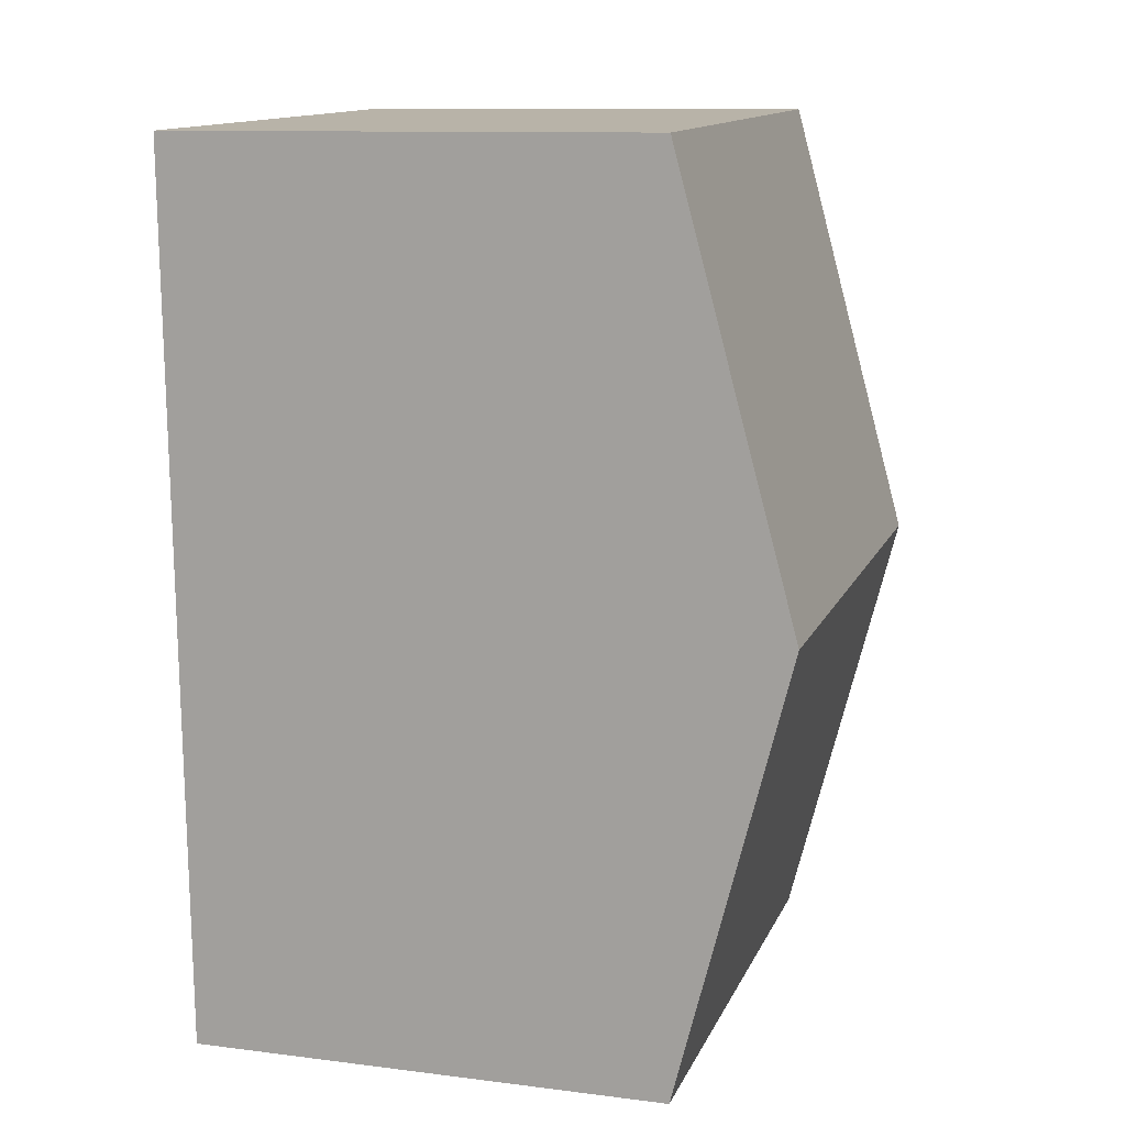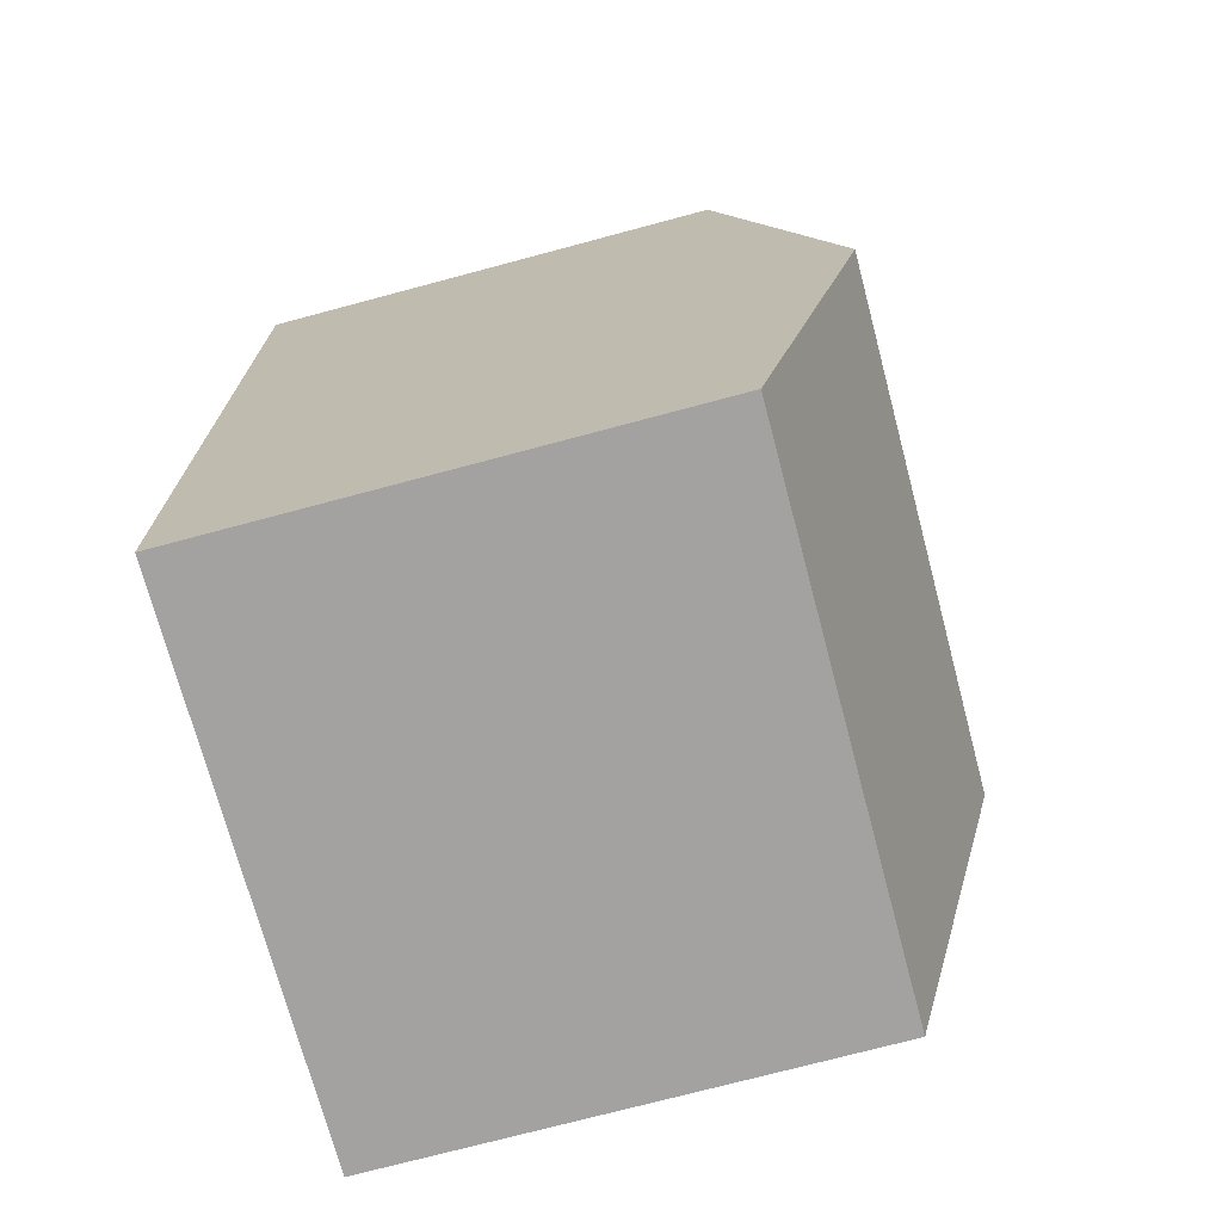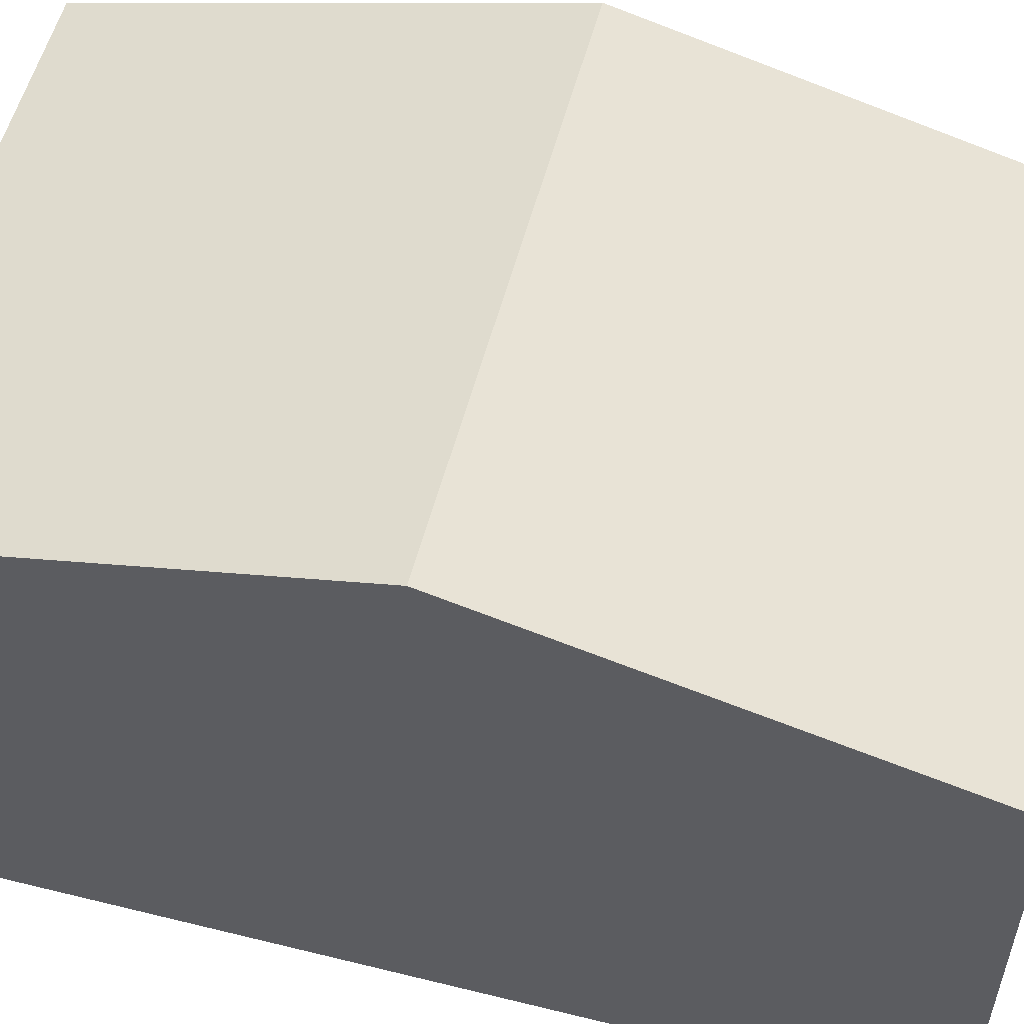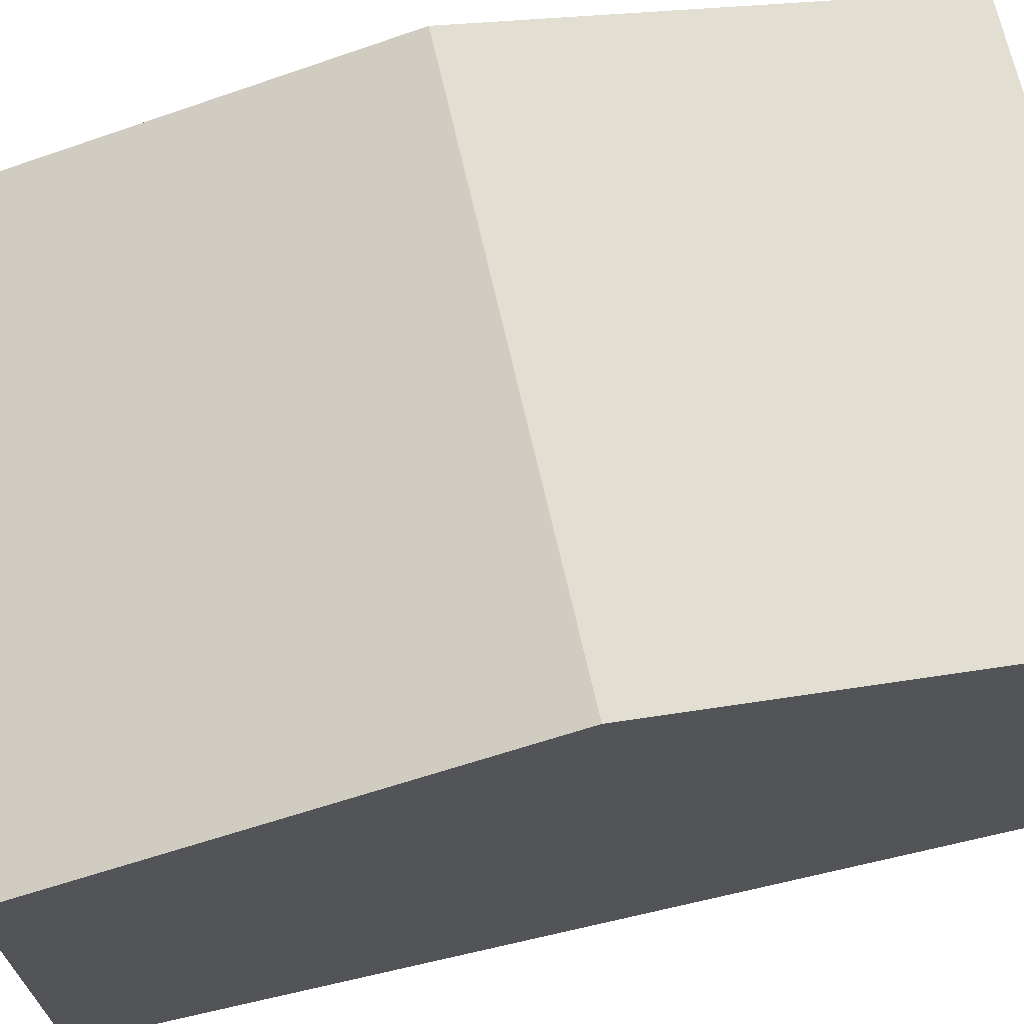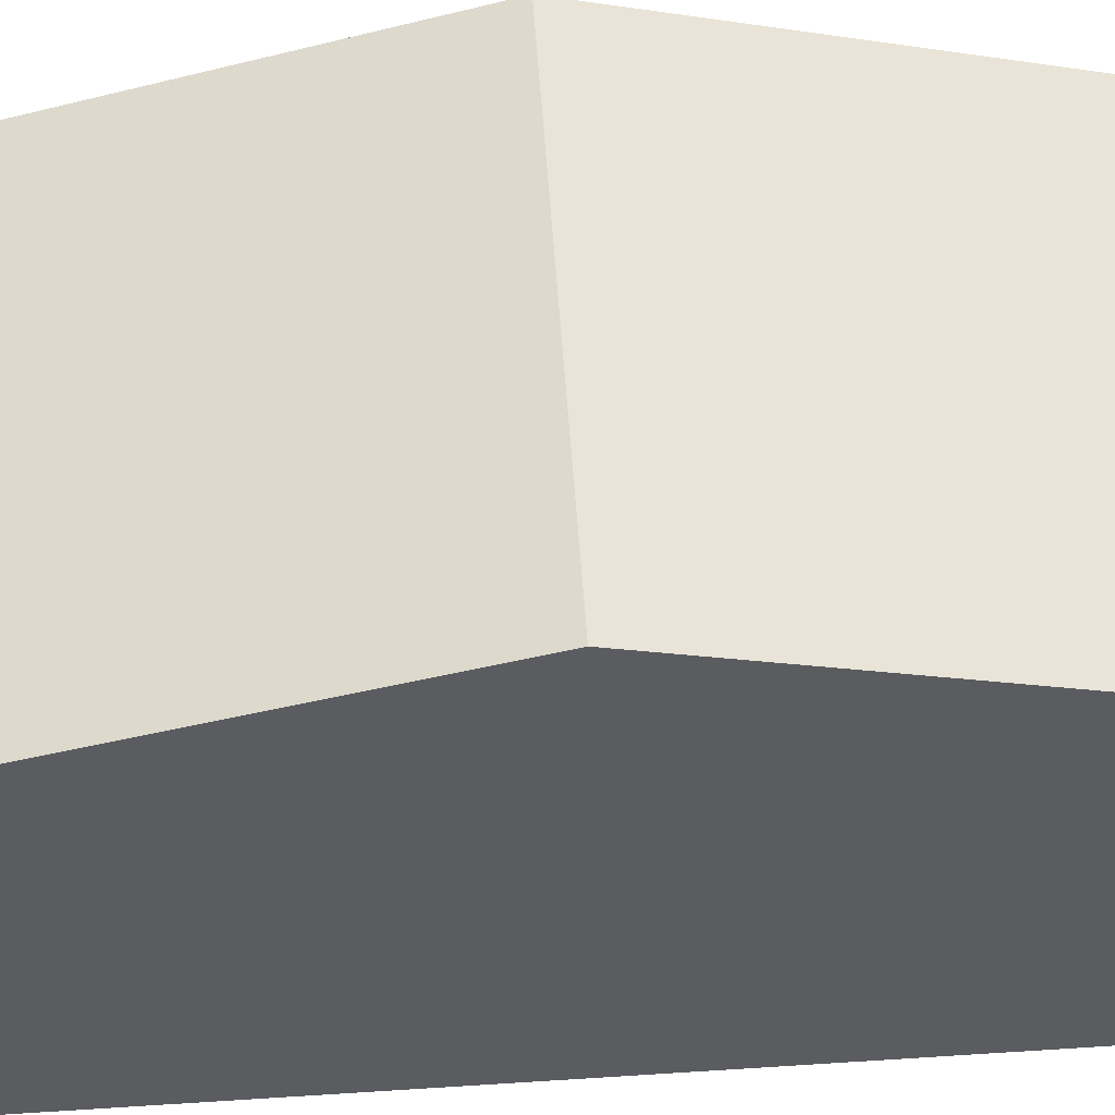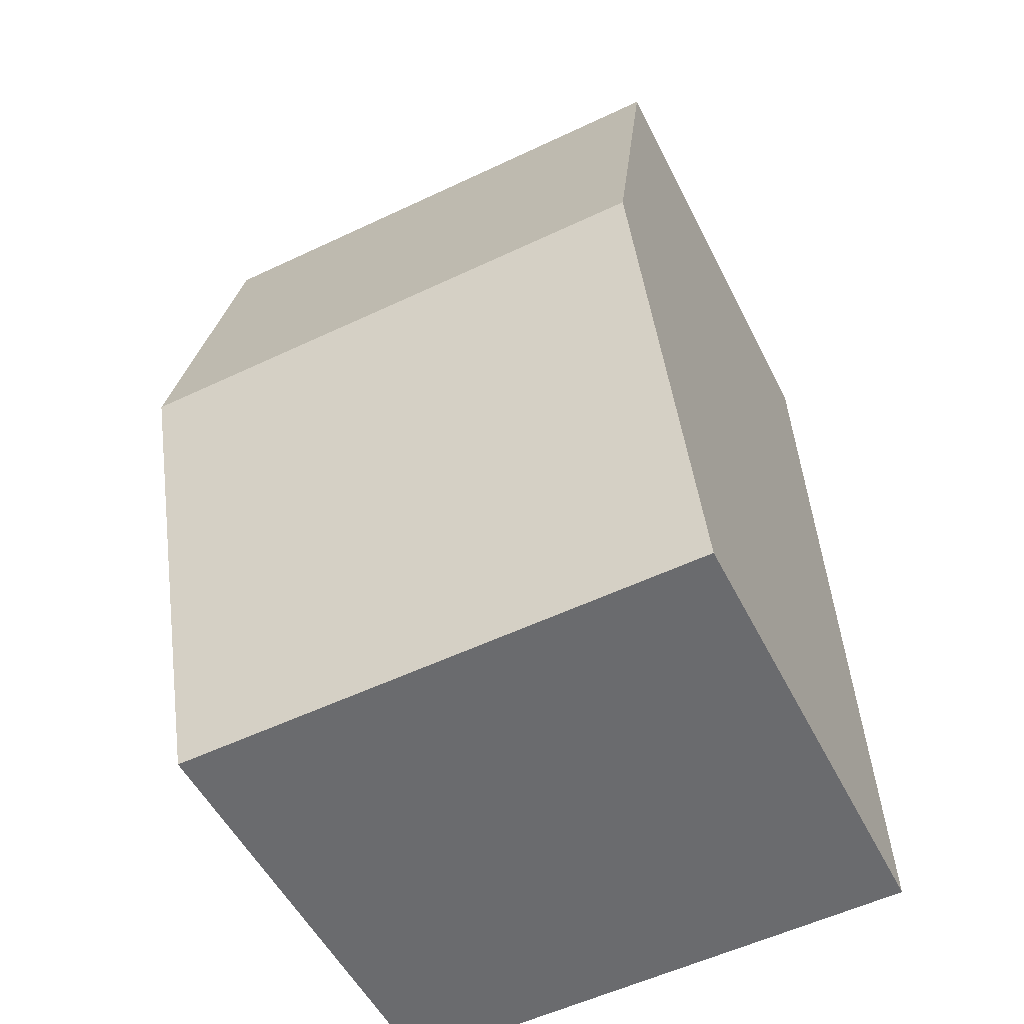
<metadata>
{"format":"obj","ext":"obj","renderer":"f3d","projection":"perspective","resolution":1024,"background":"white","views":[{"elev":11.2,"azim":107.1,"up":"+Z"},{"elev":-74.3,"azim":104.9,"up":"+Z"},{"elev":55.7,"azim":-73.6,"up":"+Y"},{"elev":69.1,"azim":-101.1,"up":"+Y"},{"elev":55.4,"azim":87.9,"up":"+Y"},{"elev":-52.5,"azim":-153.8,"up":"+Z"}]}
</metadata>
<code>
v  7.356 6.202 11.21
v  0.179 7.699 5.716
v  0.358 6.196 11.44
v  7.179 7.699 5.508
v  7.001 6.199 -0.208
v  0 6.199 3.796e-16
v  0 0 0
v  0.179 -3.5e-16 5.716
v  0.358 -7.006e-16 11.44
v  7.356 -6.865e-16 11.21
v  7.179 -3.373e-16 5.508
v  7.001 1.274e-17 -0.208
g defaultobject
f 1 2 3
f 2 1 4
f 5 2 4
f 2 5 6
f 7 2 6
f 2 7 3
f 3 7 8
f 3 8 9
f 3 10 1
f 10 3 9
f 10 4 1
f 4 10 5
f 5 10 11
f 5 11 12
f 12 6 5
f 6 12 7
f 8 10 9
f 10 8 7
f 10 7 11
f 11 7 12

</code>
